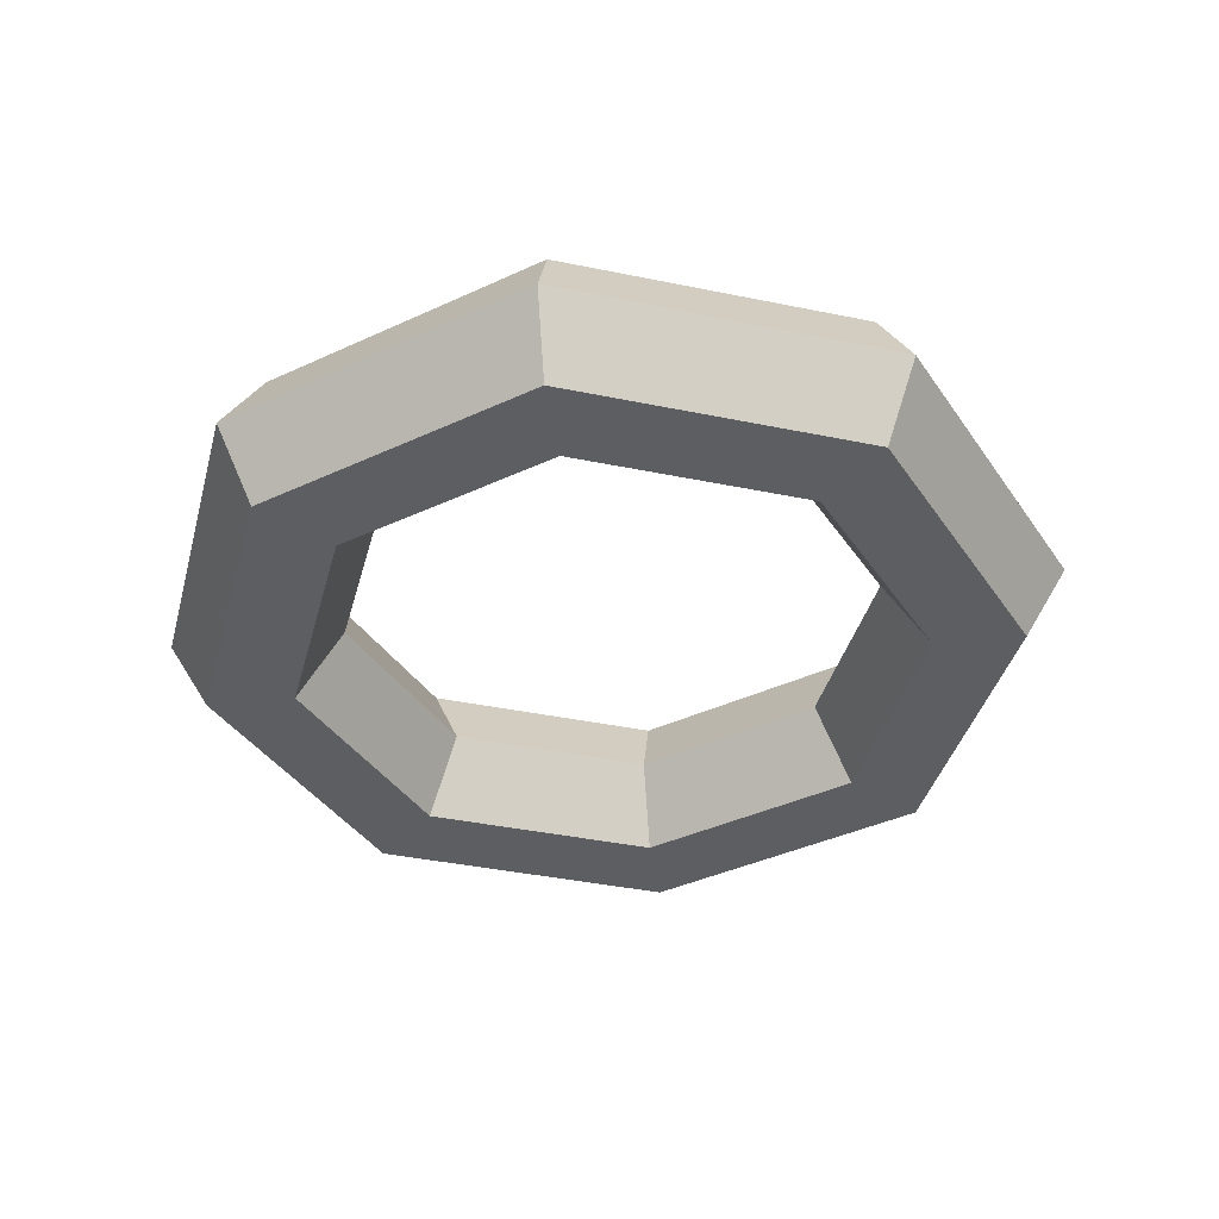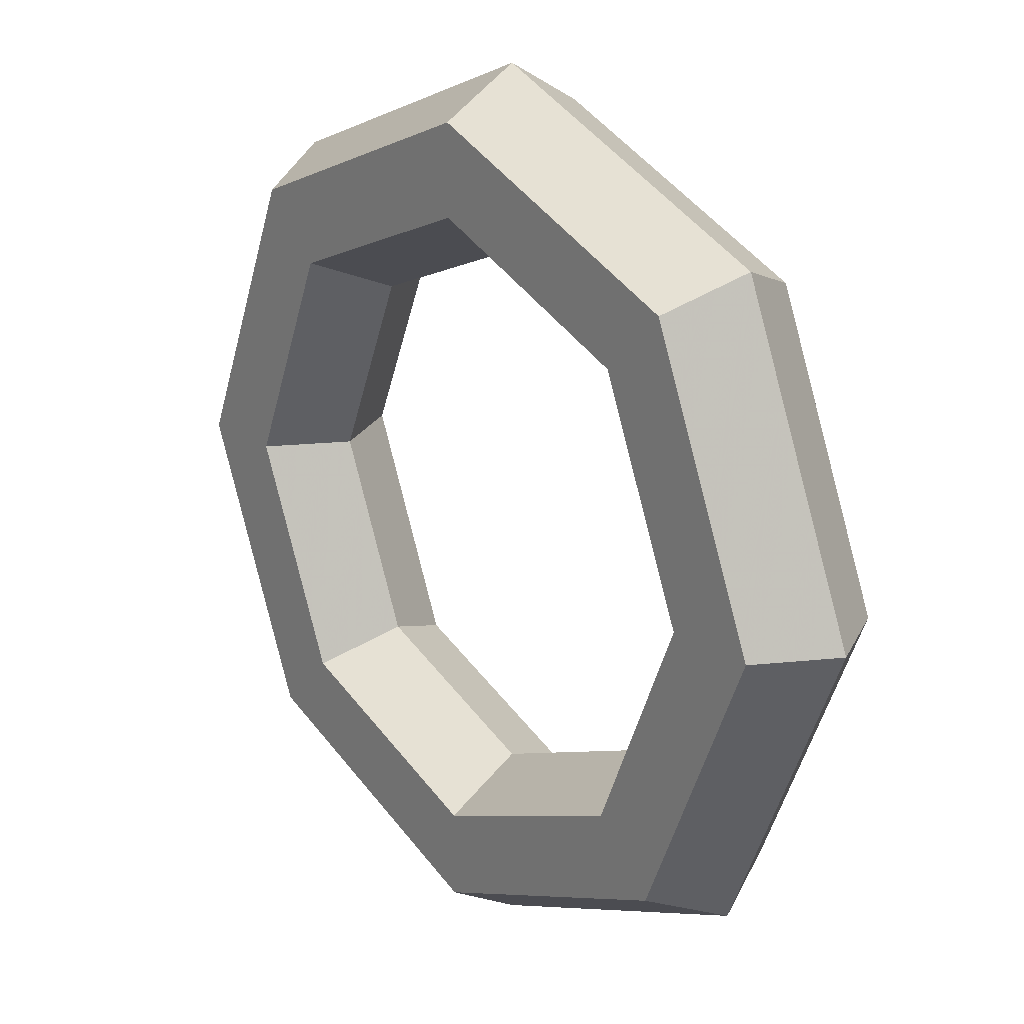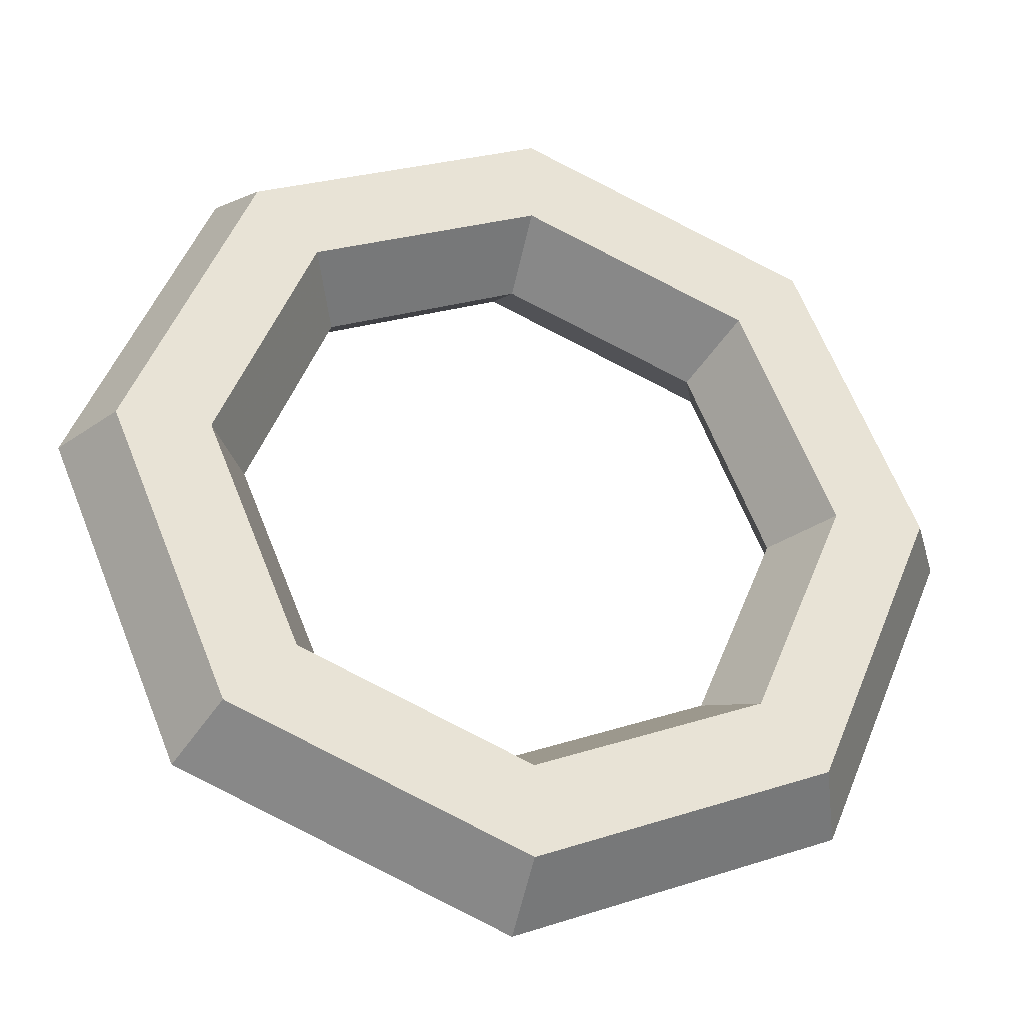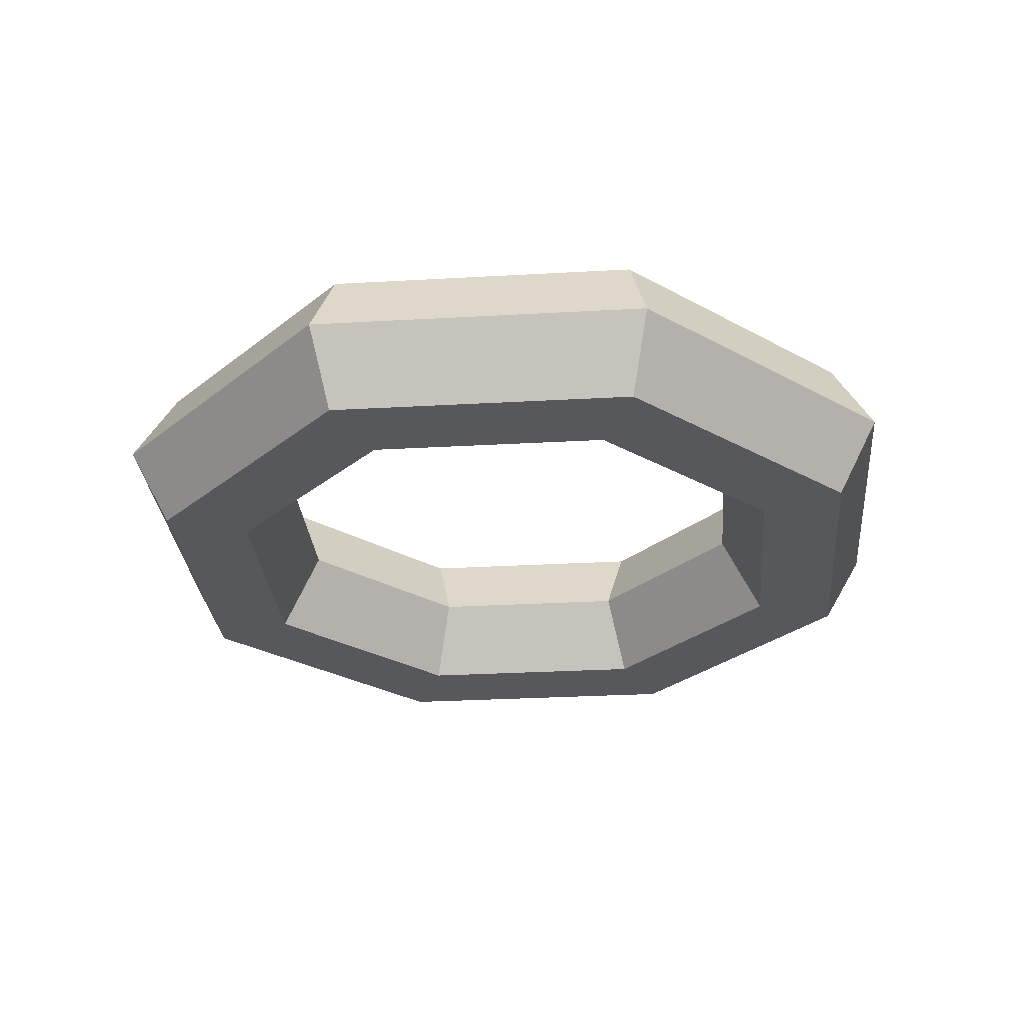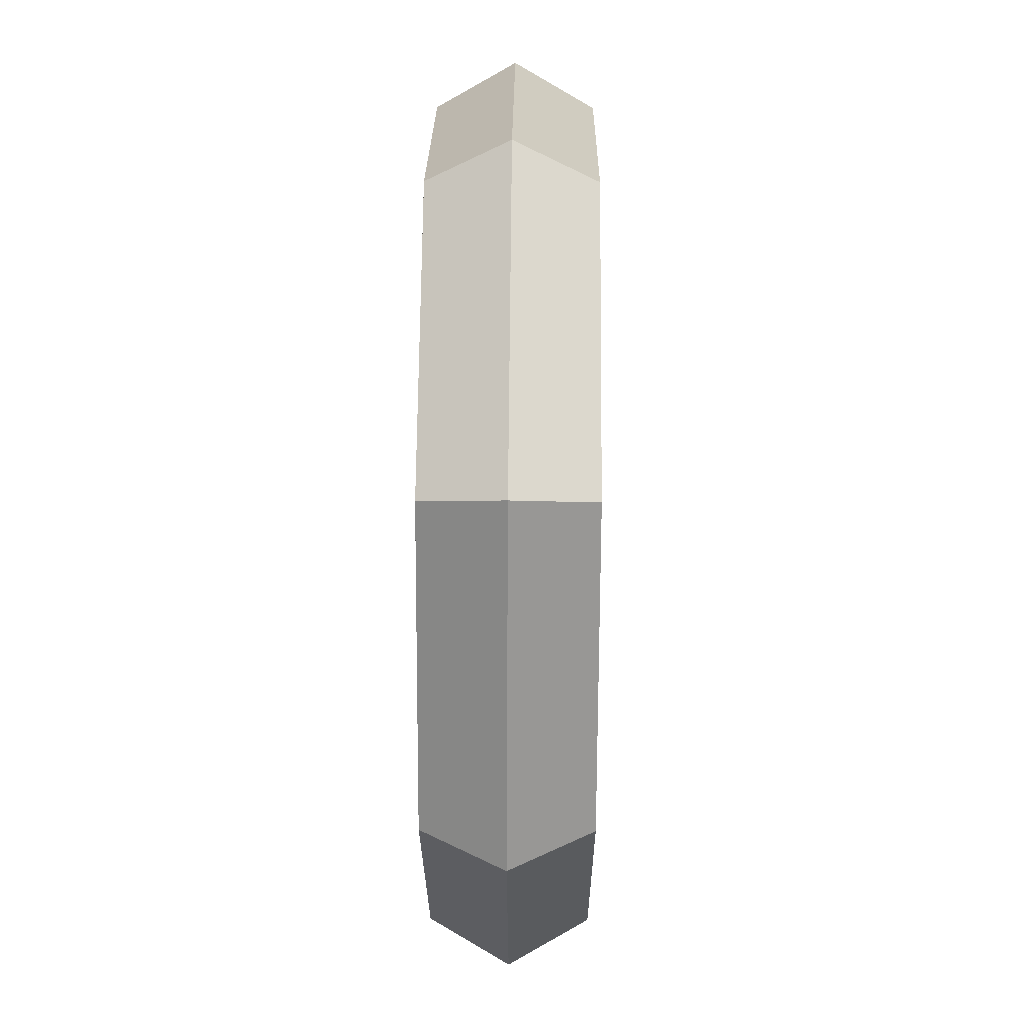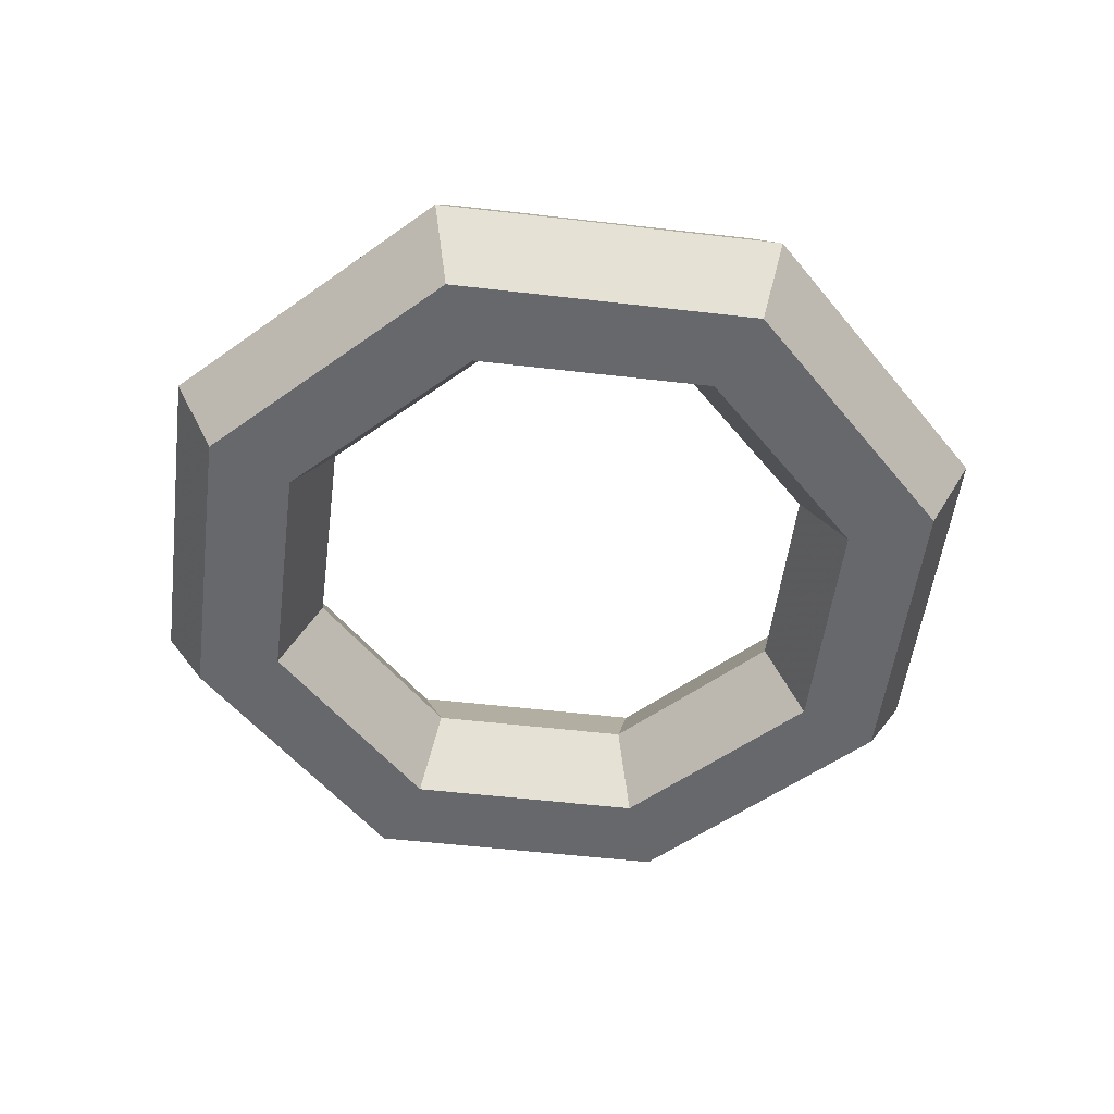
<metadata>
{"format":"obj","ext":"obj","renderer":"f3d","projection":"perspective","resolution":1024,"background":"white","views":[{"elev":-38.9,"azim":-172.1,"up":"+Y"},{"elev":21.6,"azim":-130.2,"up":"+Z"},{"elev":-31.5,"azim":164.9,"up":"+Z"},{"elev":-28.6,"azim":162.4,"up":"+Y"},{"elev":43.8,"azim":90.6,"up":"+Z"},{"elev":-52.4,"azim":150.3,"up":"+Y"}]}
</metadata>
<code>
o Torus
v 1.25 0 0
v 1.125 0.2165 0
v 0.875 0.2165 0
v 0.75 0 0
v 0.875 -0.2165 0
v 1.125 -0.2165 0
v 0.8839 0 -0.8839
v 0.7955 0.2165 -0.7955
v 0.6187 0.2165 -0.6187
v 0.5303 0 -0.5303
v 0.6187 -0.2165 -0.6187
v 0.7955 -0.2165 -0.7955
v 0 0 -1.25
v 0 0.2165 -1.125
v 0 0.2165 -0.875
v 0 0 -0.75
v 0 -0.2165 -0.875
v 0 -0.2165 -1.125
v -0.8839 0 -0.8839
v -0.7955 0.2165 -0.7955
v -0.6187 0.2165 -0.6187
v -0.5303 0 -0.5303
v -0.6187 -0.2165 -0.6187
v -0.7955 -0.2165 -0.7955
v -1.25 0 -0
v -1.125 0.2165 -0
v -0.875 0.2165 -0
v -0.75 0 -0
v -0.875 -0.2165 -0
v -1.125 -0.2165 -0
v -0.8839 0 0.8839
v -0.7955 0.2165 0.7955
v -0.6187 0.2165 0.6187
v -0.5303 0 0.5303
v -0.6187 -0.2165 0.6187
v -0.7955 -0.2165 0.7955
v 0 0 1.25
v 0 0.2165 1.125
v 0 0.2165 0.875
v 0 0 0.75
v 0 -0.2165 0.875
v 0 -0.2165 1.125
v 0.8839 0 0.8839
v 0.7955 0.2165 0.7955
v 0.6187 0.2165 0.6187
v 0.5303 0 0.5303
v 0.6187 -0.2165 0.6187
v 0.7955 -0.2165 0.7955
f 1 7 2
f 2 8 3
f 3 9 4
f 4 10 5
f 5 11 6
f 1 6 7
f 7 13 8
f 8 14 9
f 9 15 10
f 10 16 11
f 11 17 12
f 12 18 7
f 13 19 14
f 14 20 15
f 15 21 16
f 16 22 17
f 17 23 18
f 18 24 13
f 19 25 20
f 20 26 21
f 21 27 22
f 22 28 23
f 23 29 24
f 24 30 19
f 25 31 26
f 26 32 27
f 27 33 28
f 28 34 29
f 29 35 30
f 30 36 25
f 31 37 32
f 32 38 33
f 33 39 34
f 34 40 35
f 35 41 36
f 36 42 31
f 37 43 38
f 38 44 39
f 39 45 40
f 40 46 41
f 41 47 42
f 42 48 37
f 43 1 44
f 44 2 45
f 45 3 46
f 46 4 47
f 47 5 48
f 48 6 43
f 7 8 2
f 8 9 3
f 9 10 4
f 10 11 5
f 11 12 6
f 6 12 7
f 13 14 8
f 14 15 9
f 15 16 10
f 16 17 11
f 17 18 12
f 18 13 7
f 19 20 14
f 20 21 15
f 21 22 16
f 22 23 17
f 23 24 18
f 24 19 13
f 25 26 20
f 26 27 21
f 27 28 22
f 28 29 23
f 29 30 24
f 30 25 19
f 31 32 26
f 32 33 27
f 33 34 28
f 34 35 29
f 35 36 30
f 36 31 25
f 37 38 32
f 38 39 33
f 39 40 34
f 40 41 35
f 41 42 36
f 42 37 31
f 43 44 38
f 44 45 39
f 45 46 40
f 46 47 41
f 47 48 42
f 48 43 37
f 1 2 44
f 2 3 45
f 3 4 46
f 4 5 47
f 5 6 48
f 6 1 43

</code>
